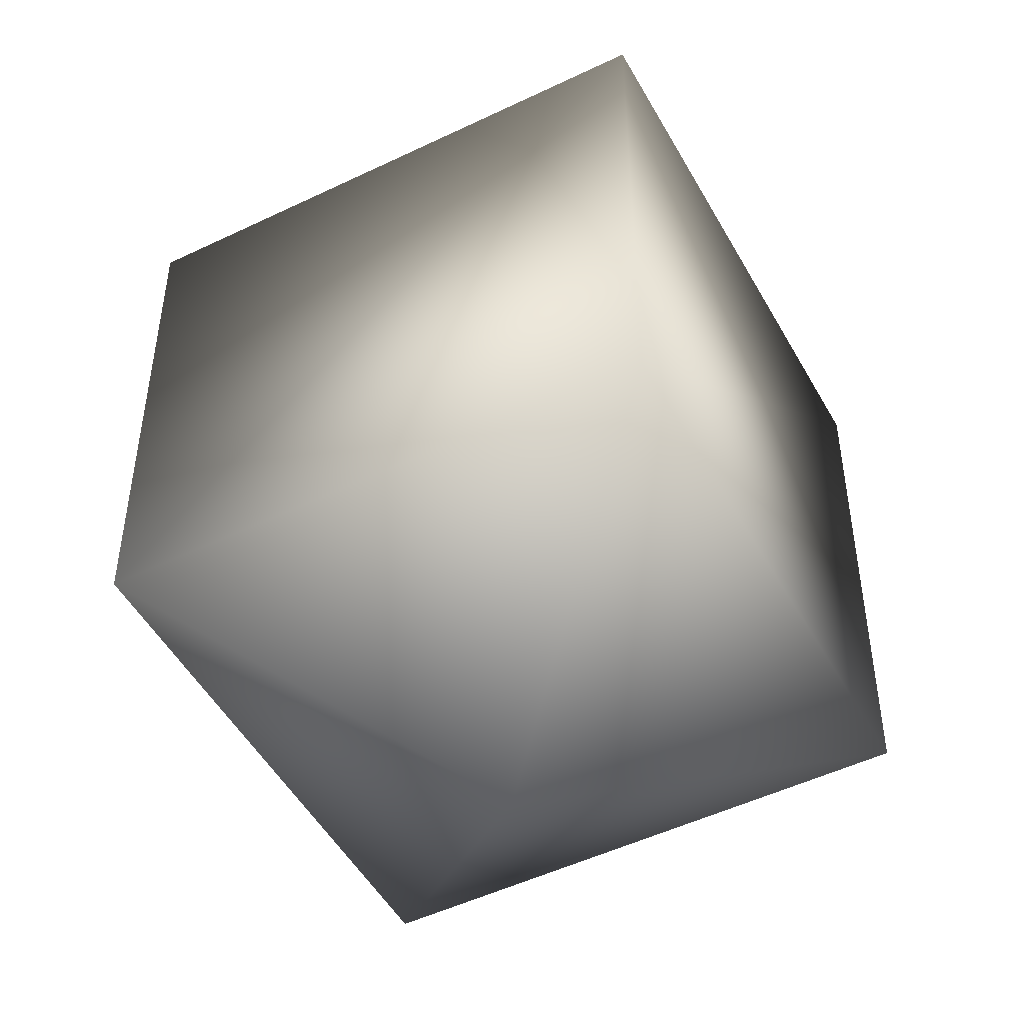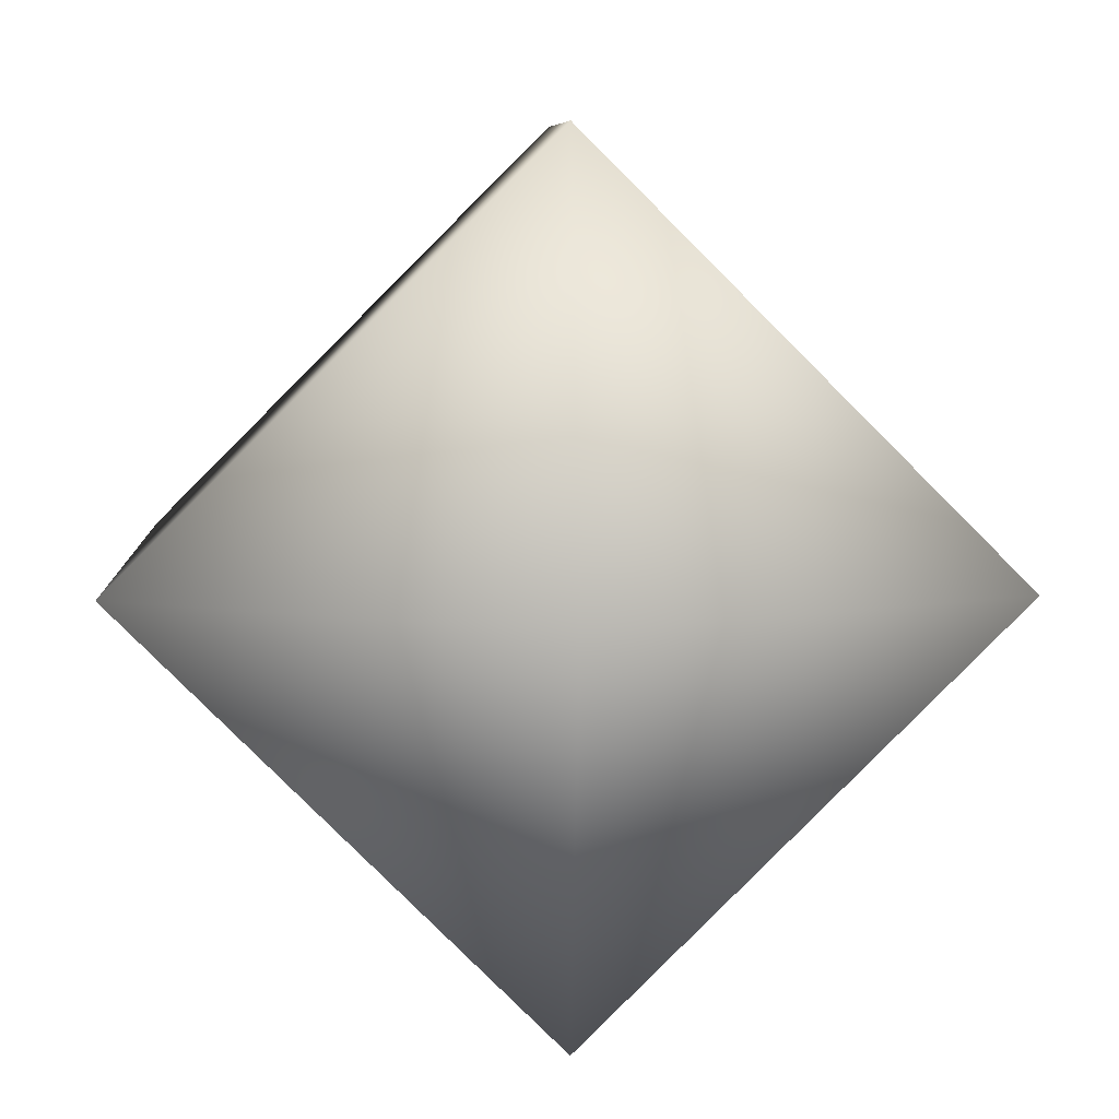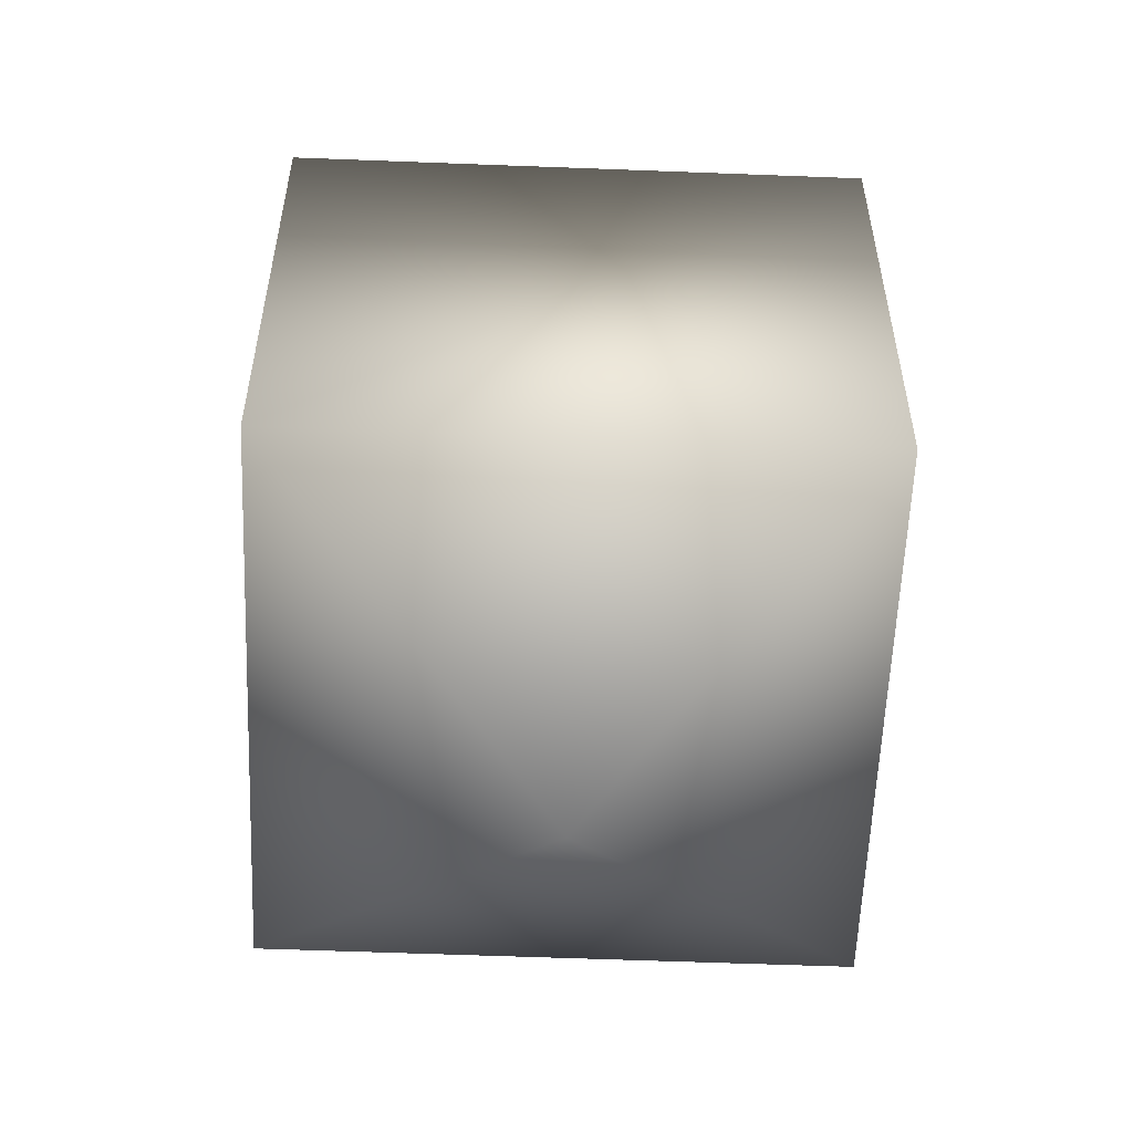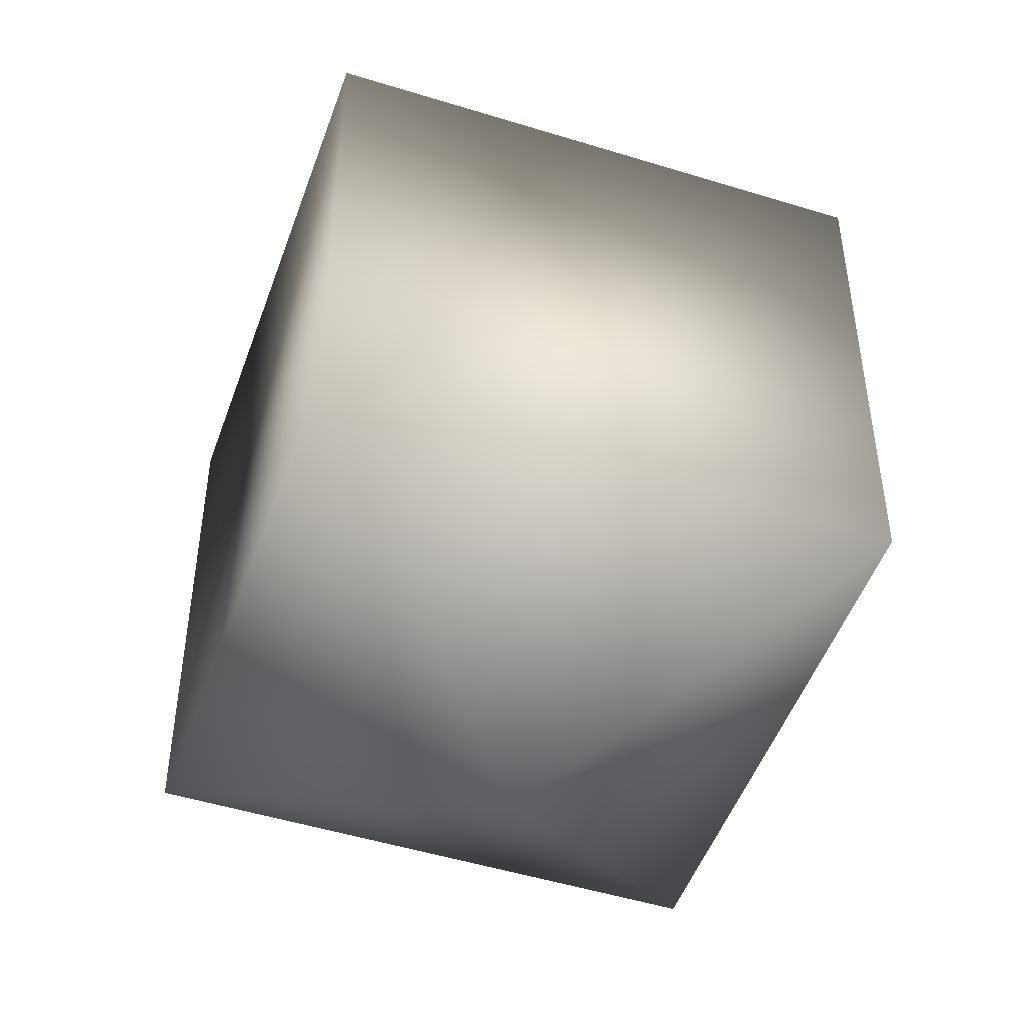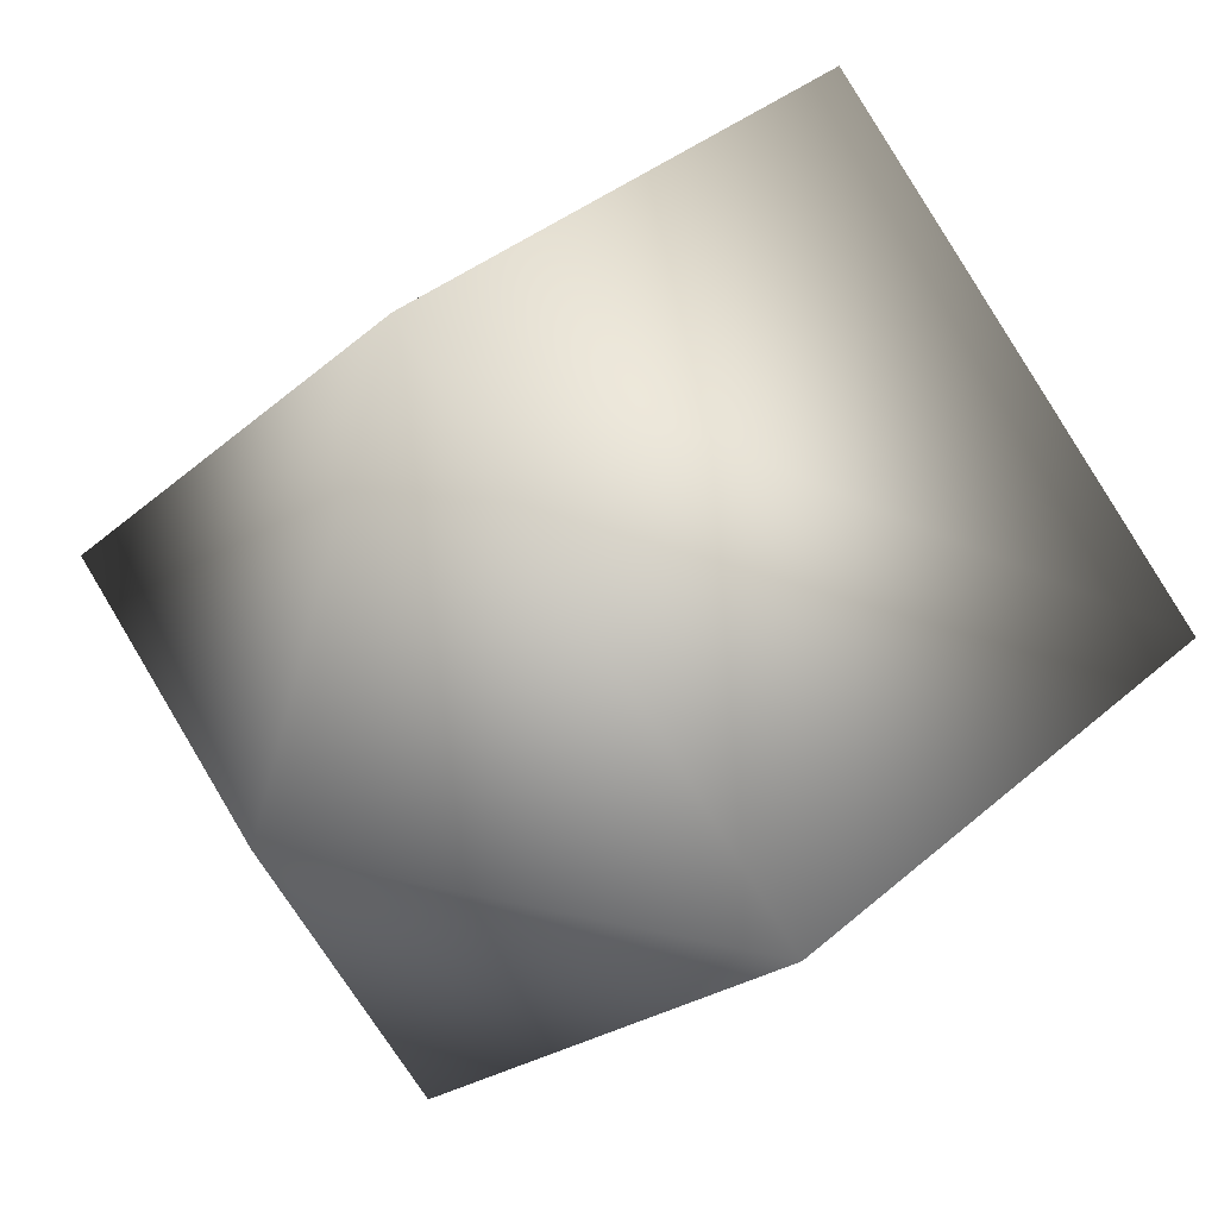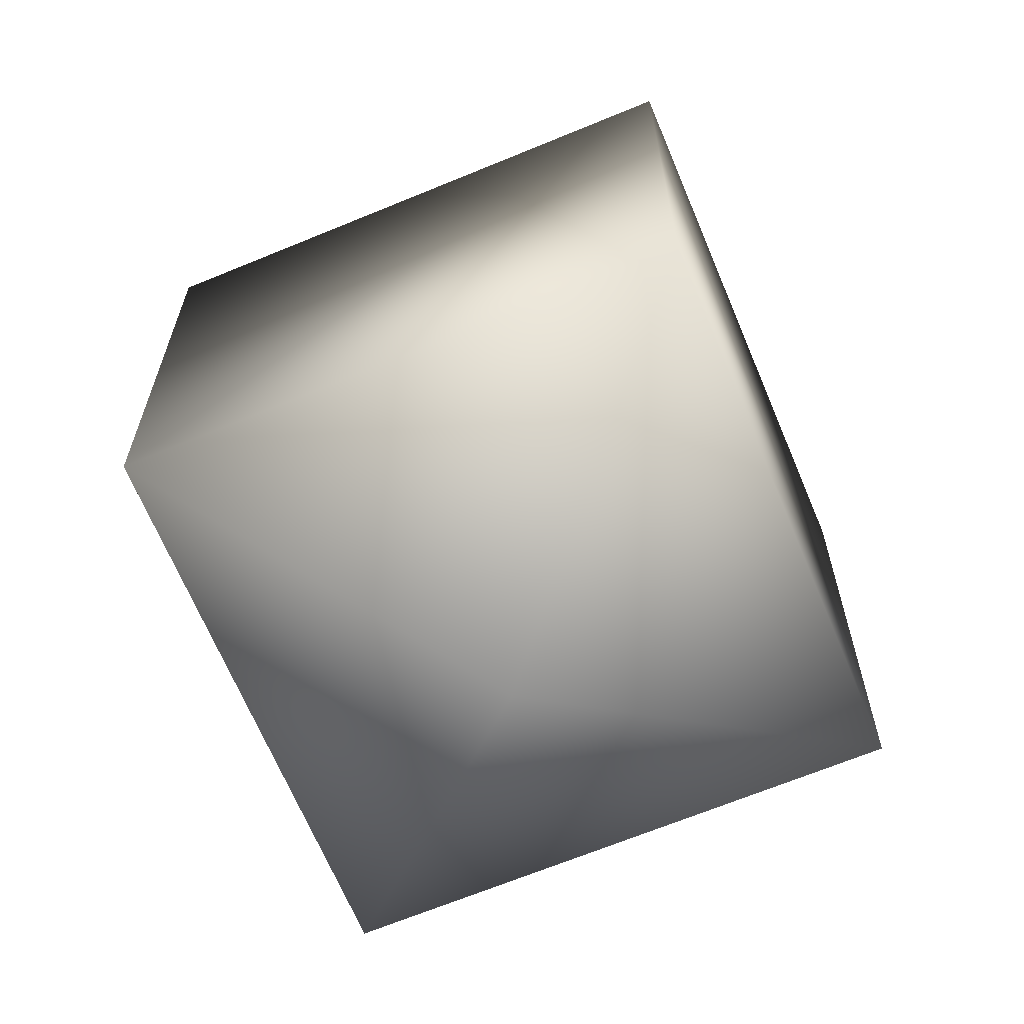
<metadata>
{"format":"obj","ext":"obj","renderer":"f3d","projection":"perspective","resolution":1024,"background":"white","views":[{"elev":-49.4,"azim":-16.9,"up":"+Y"},{"elev":7.8,"azim":-2.2,"up":"+Z"},{"elev":-57.4,"azim":-137.3,"up":"+Y"},{"elev":-48.8,"azim":25.9,"up":"+Y"},{"elev":35.8,"azim":41.0,"up":"+Z"},{"elev":-66.5,"azim":67.6,"up":"+Y"}]}
</metadata>
<code>
v 0.8528 -1.406 0.0047
v 0.0031 -1.406 0.8543
v 0.0031 -1.786 0.0047
v 0.0031 -1.406 -0.845
v -0.8465 -1.406 0.0047
v 0.0031 -0.2687 -0.845
v -0.8465 -0.2687 0.0047
v 0.0031 -0.919 0.0047
v 0.8528 -0.2687 0.0047
v 0.0031 -0.2687 0.8543
v -0.2486 -0.7224 0.005
v 0.0031 -0.7224 -0.2467
v 0.0031 -1.447 -0.2467
v -0.2486 -1.447 0.005
v -0.2486 0.0023 0.005
v 0.0031 0.0023 -0.2467
v 0.0031 -0.7224 0.2568
v 0.0031 0.0023 0.2568
v 0.0031 -1.447 0.2568
v 0.2549 -0.7224 0.005
v 0.2549 0.0023 0.005
v 0.2549 -1.447 0.005
g Object005
f 1 2 3
f 1 3 4
f 5 4 3
f 5 3 2
f 6 7 8
f 6 8 9
f 10 9 8
f 10 8 7
f 1 4 6
f 9 1 6
f 10 7 5
f 2 10 5
f 9 10 2
f 1 9 2
f 4 5 7
f 6 4 7
f 11 12 13
f 11 13 14
f 15 16 12
f 15 12 11
f 11 17 18
f 11 18 15
f 14 19 17
f 14 17 11
f 17 20 21
f 17 21 18
f 19 22 20
f 19 20 17
f 20 12 16
f 20 16 21
f 22 13 12
f 22 12 20

</code>
